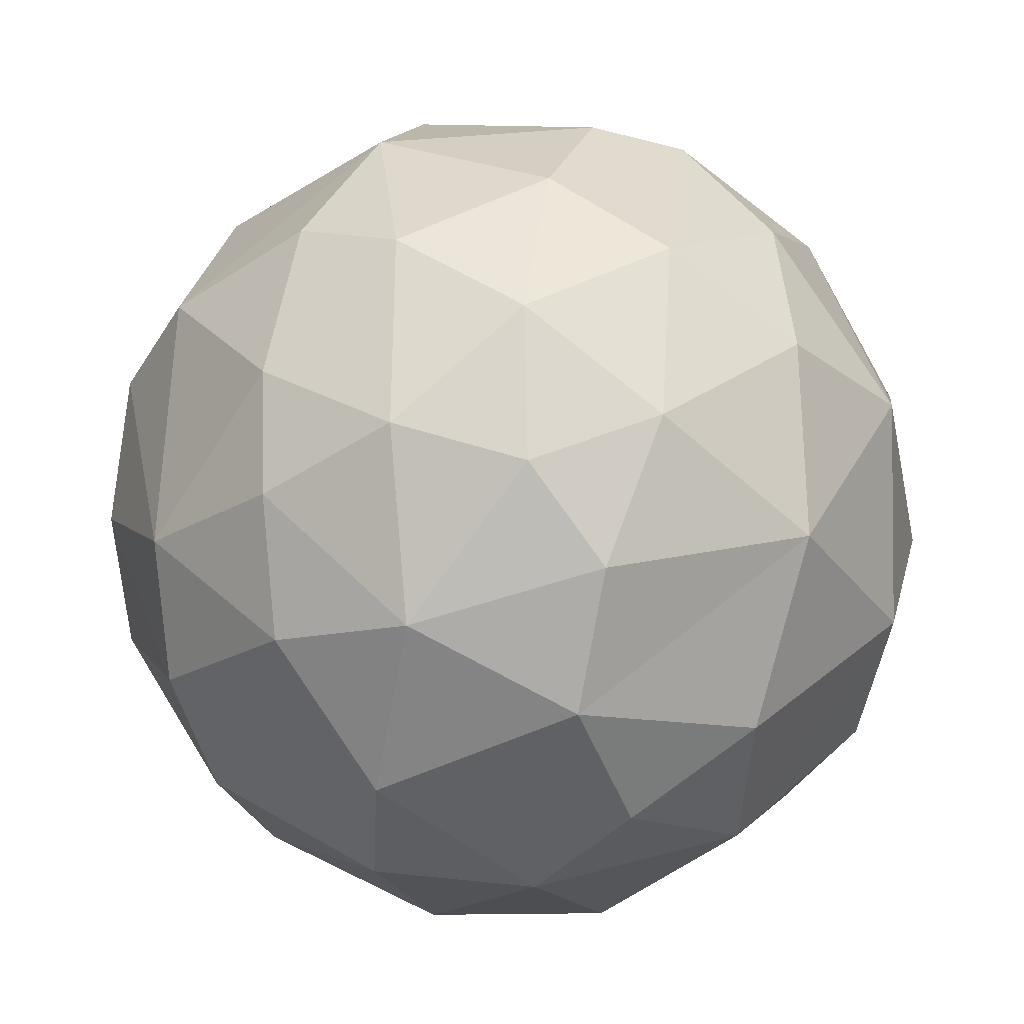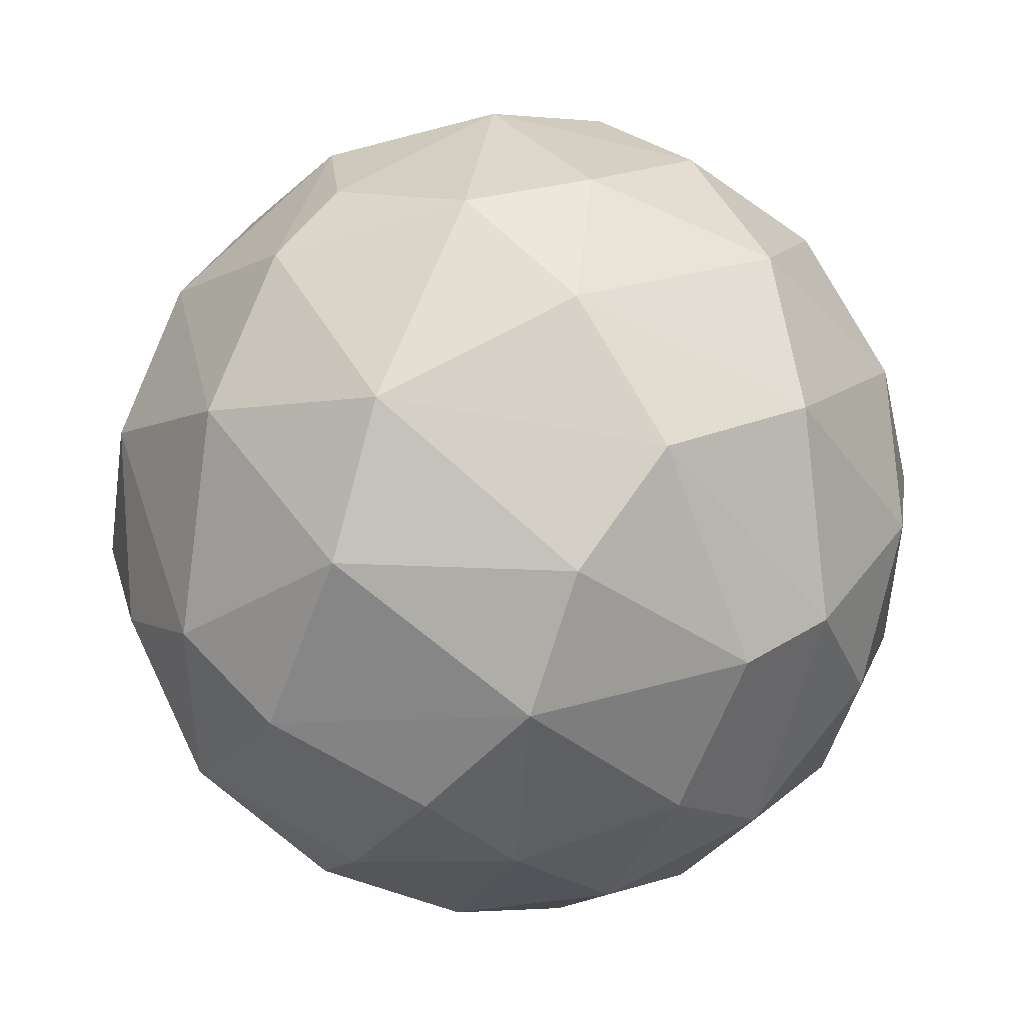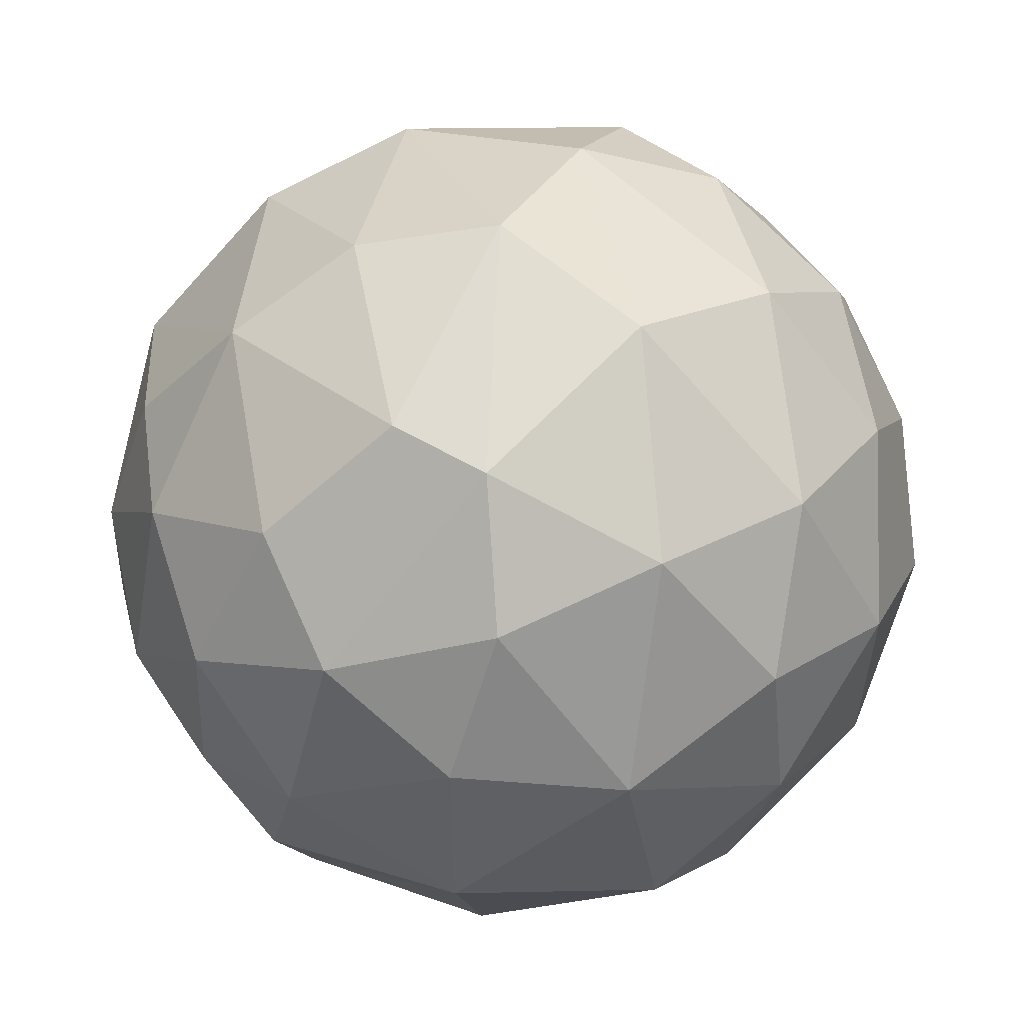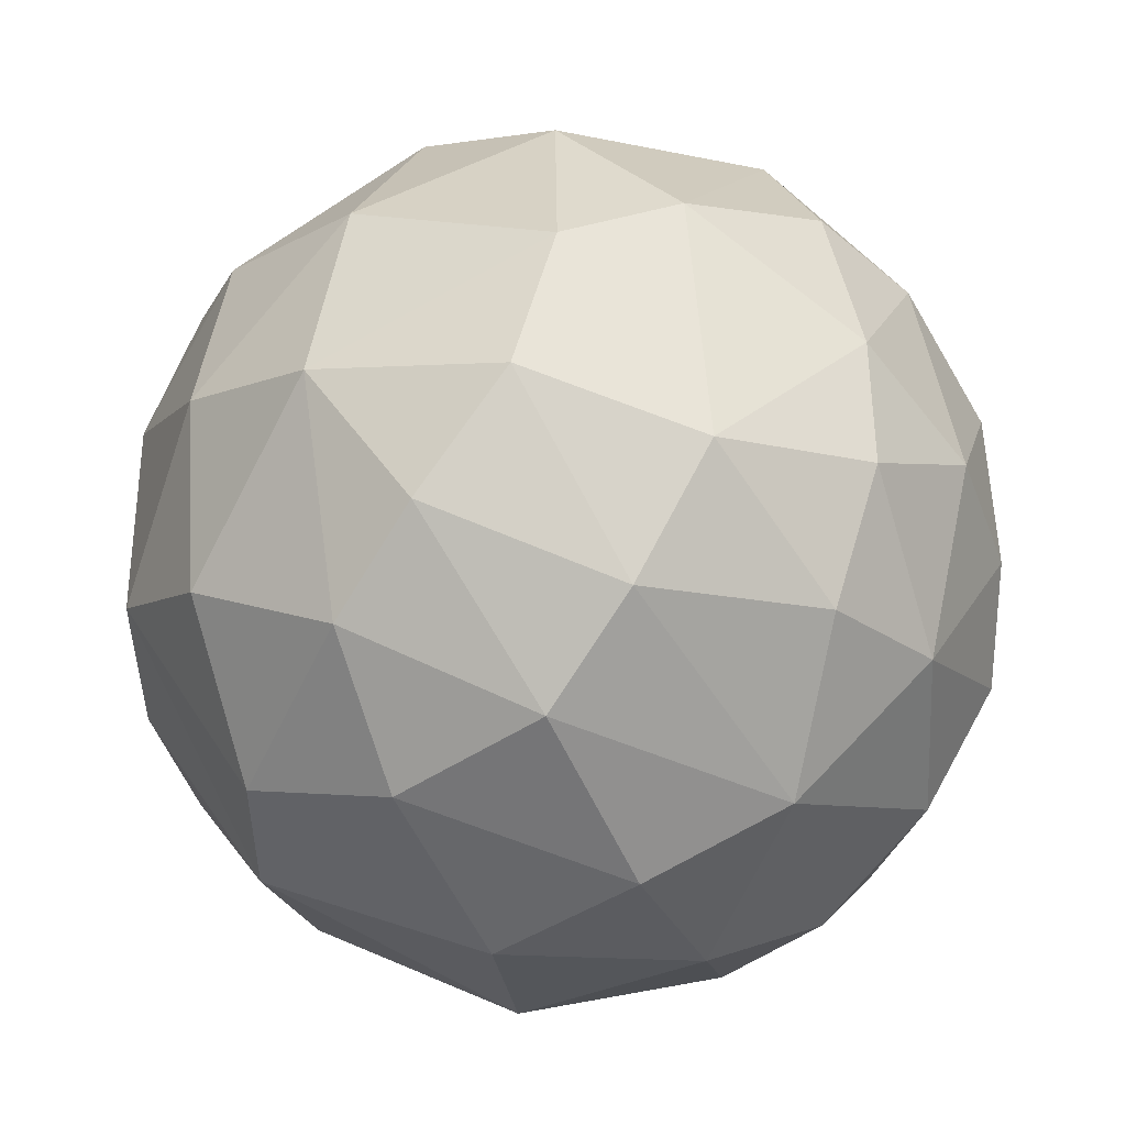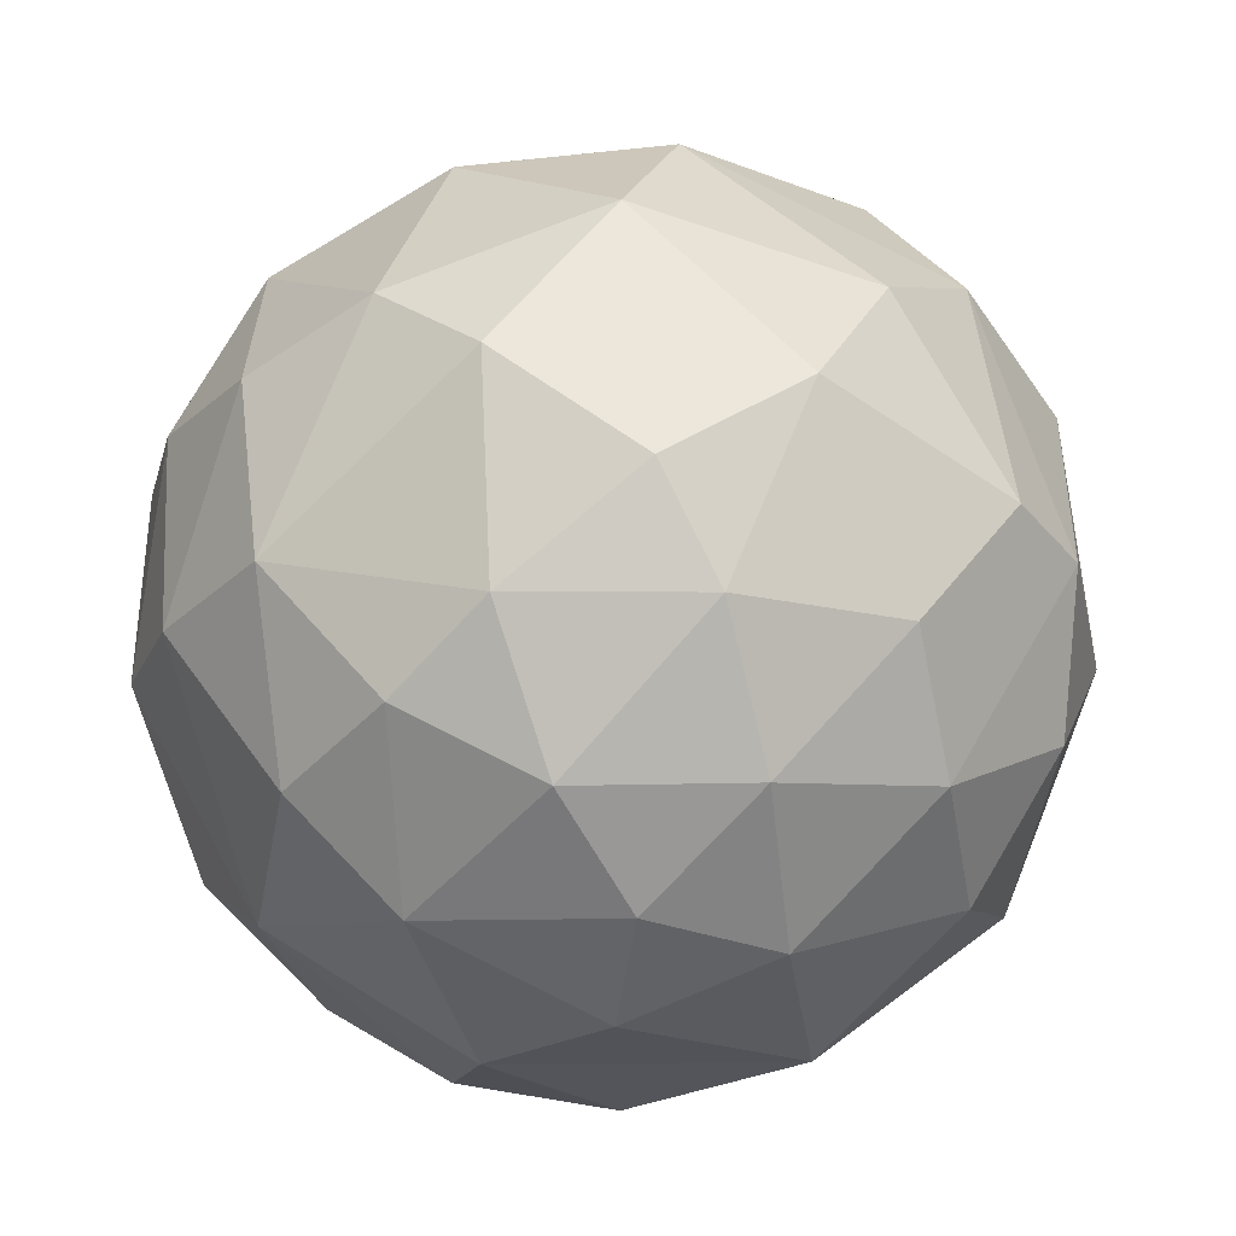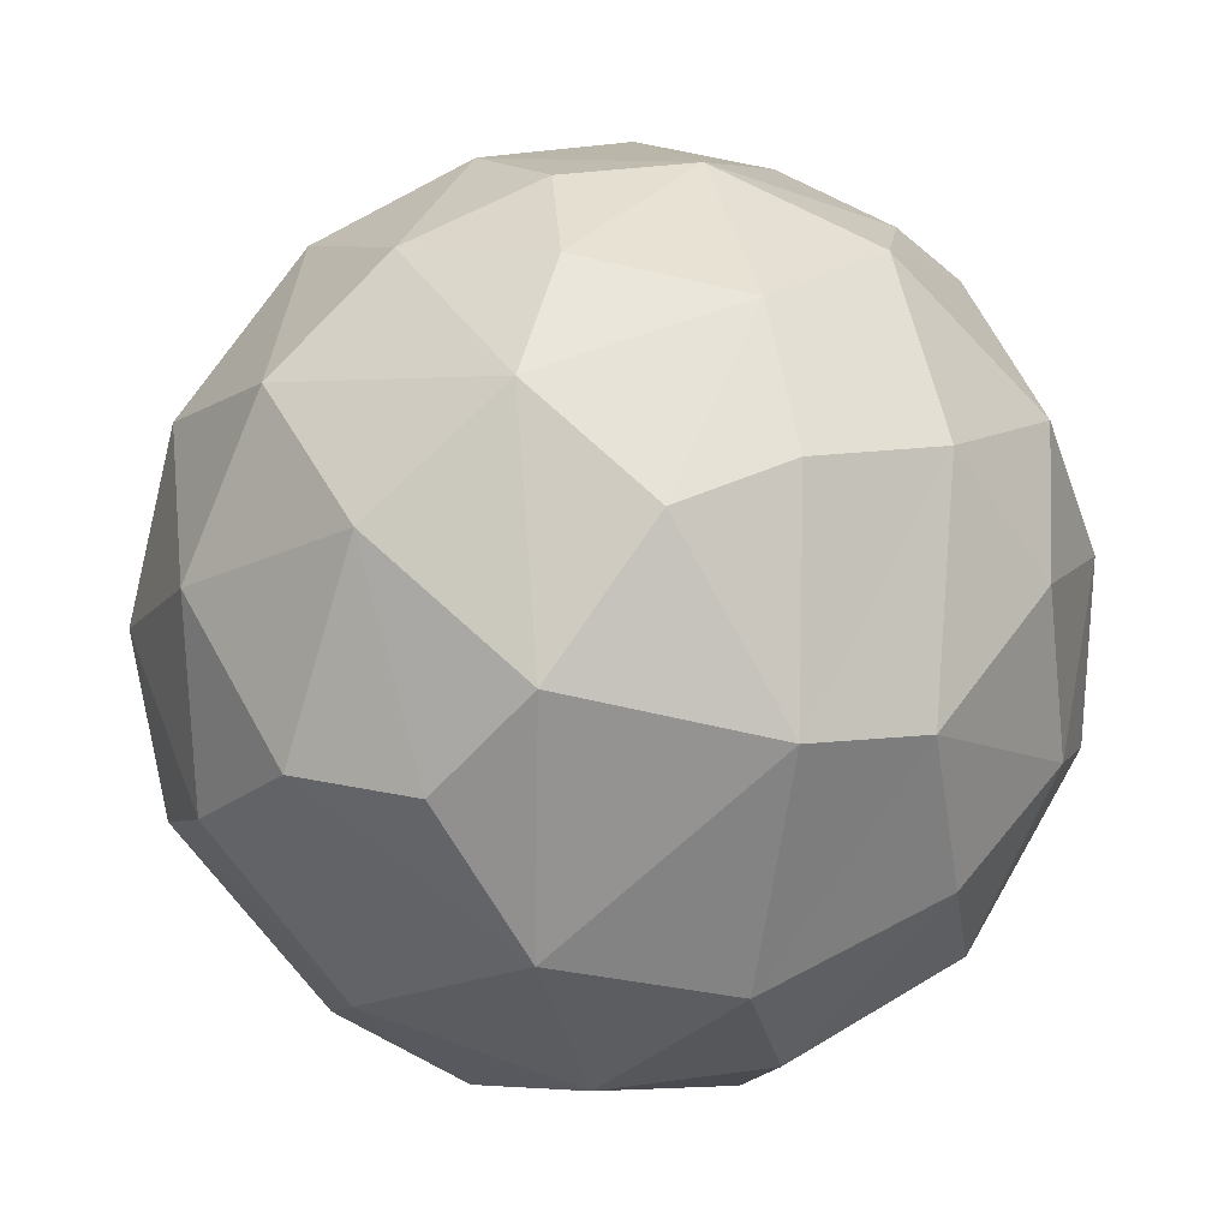
<metadata>
{"format":"obj","ext":"obj","renderer":"f3d","projection":"perspective","resolution":1024,"background":"white","views":[{"elev":-13.6,"azim":7.9,"up":"+Z"},{"elev":-10.7,"azim":-19.6,"up":"+Y"},{"elev":49.0,"azim":57.6,"up":"+Z"},{"elev":-27.1,"azim":-65.8,"up":"+Z"},{"elev":-68.9,"azim":-44.0,"up":"+Y"},{"elev":51.0,"azim":177.1,"up":"+Y"}]}
</metadata>
<code>
o 球.001
v -0.2259 -0.6181 -0.772
v 0.1898 0.976 -0.2033
v -0.07001 0.8934 -0.4613
v 0.1961 0.1995 -0.9805
v 0.09294 -0.2931 -0.9611
v 0.3852 0.4873 -0.7944
v 0.1727 0.7032 -0.7172
v 0.5589 -0.1497 -0.8311
v 0.3369 -0.4745 -0.8264
v 0.2487 -0.7575 -0.6325
v 0.3274 -0.8986 -0.3362
v 0.6525 0.4095 -0.6684
v 0.6243 -0.4874 -0.628
v 0.09528 1.004 0.08372
v 0.4964 0.7885 -0.3916
v 0.8446 0.1089 -0.5475
v 0.6742 0.7637 0.002109
v 0.8502 0.4754 -0.2609
v 0.9439 -0.1918 -0.3354
v 1.001 0.1155 -0.06452
v 0.7598 -0.6413 -0.2201
v 0.1684 -0.9849 -0.1126
v 0.8818 0.4679 0.181
v 0.9562 0.09897 0.3075
v 0.9566 -0.2959 0.1736
v 0.7443 -0.639 0.2301
v 0.4557 -0.9013 0.002548
v 0.5996 0.639 0.4975
v 0.4116 0.8959 0.2215
v 0.7569 0.2929 0.5995
v 0.7658 -0.09897 0.6501
v 0.6893 -0.4754 0.562
v 0.3454 0.479 0.8251
v 0.4672 -0.7914 0.4229
v 0.4695 -0.364 0.8252
v 0.2512 0.7793 0.5912
v 0.3719 0.1001 0.9415
v 0.2609 -0.4754 0.8502
v 0.1912 -0.7777 0.6099
v 0.1589 -0.9659 0.2448
v 0.1026 0.9329 0.3685
v -4.5e-05 -0.03152 1.019
v -0.08051 0.639 0.7749
v -0.184 0.3078 0.9494
v -0.184 -0.3078 0.9494
v -0.2361 -0.6075 0.7875
v -0.3789 0.5636 0.7557
v -0.602 0.077 0.8126
v -0.141 -0.9018 0.4337
v -0.3853 -0.7879 0.507
v -0.1985 0.8973 0.4282
v -0.6049 0.639 0.491
v -0.8936 0.09898 0.4587
v -0.6675 -0.2795 0.7121
v -0.1309 -1.003 -0.02148
v -0.7526 0.4704 0.4961
v -0.5549 0.8057 0.2566
v -0.8981 -0.3886 0.276
v -0.7218 -0.6005 0.3973
v -0.443 -0.8935 0.1396
v -0.8848 0.4754 0.09003
v -1.006 0.1303 0.01719
v -0.956 -0.3134 -0.04749
v -0.2788 0.971 -0.0192
v -0.8277 0.479 -0.3392
v -0.9562 -0.09898 -0.3075
v -0.4353 -0.9003 -0.1466
v -0.8678 0.1155 -0.5022
v -0.7482 -0.4851 -0.4842
v -0.7462 -0.6619 -0.1893
v -0.628 0.7678 -0.2289
v -0.3271 0.887 -0.3486
v -0.5664 0.4754 -0.6857
v -0.6242 0.09898 -0.787
v -0.6833 -0.2686 -0.6992
v -0.4254 -0.7927 -0.4557
v -0.2974 0.5886 -0.7786
v -0.2091 0.07127 -0.9907
v -0.2883 -0.3003 -0.92
v -0.11 -0.8951 -0.451
f 5 9 1
f 7 6 4
f 4 8 5
f 6 12 4
f 2 15 7
f 8 13 9
f 8 12 16
f 16 19 8
f 13 21 10
f 12 15 18
f 2 17 15
f 11 21 27
f 16 18 20
f 2 14 29
f 21 25 26
f 20 23 24
f 27 26 34
f 22 27 40
f 55 22 40
f 24 31 25
f 29 28 17
f 34 40 27
f 24 30 31
f 14 41 29
f 31 35 32
f 29 41 36
f 29 36 28
f 28 36 33
f 28 33 30
f 30 33 37
f 37 42 35
f 39 49 40
f 42 45 38
f 36 41 51
f 38 45 46
f 38 46 39
f 39 46 49
f 49 55 40
f 42 44 48
f 41 14 51
f 51 47 43
f 43 47 44
f 44 47 48
f 48 54 45
f 45 54 46
f 46 54 59
f 50 60 49
f 48 56 53
f 53 58 54
f 54 58 59
f 50 59 60
f 56 57 61
f 62 63 58
f 57 64 71
f 58 63 70
f 58 70 59
f 62 66 63
f 61 71 65
f 66 69 63
f 62 65 68
f 64 72 71
f 67 70 76
f 69 76 70
f 65 71 73
f 76 80 67
f 69 75 1
f 72 77 71
f 76 1 80
f 64 14 2
f 77 3 7
f 77 7 4
f 78 5 79
f 1 9 10
f 80 10 11
f 6 15 12
f 78 4 5
f 5 8 9
f 3 2 7
f 4 12 8
f 10 9 13
f 34 38 39
f 8 19 13
f 10 21 11
f 21 13 19
f 16 12 18
f 22 11 27
f 19 16 20
f 18 15 17
f 18 17 23
f 20 18 23
f 19 20 25
f 2 29 17
f 21 19 25
f 20 24 25
f 27 21 26
f 22 80 11
f 25 31 32
f 26 25 32
f 26 32 34
f 23 17 28
f 23 28 30
f 24 23 30
f 31 37 35
f 32 35 34
f 31 30 37
f 34 39 40
f 44 37 33
f 35 42 38
f 52 51 57
f 36 51 43
f 33 36 43
f 33 43 44
f 42 48 45
f 49 46 50
f 14 64 51
f 61 53 56
f 46 59 50
f 47 52 56
f 48 47 56
f 49 60 55
f 48 53 54
f 51 64 57
f 52 57 56
f 70 60 59
f 53 62 58
f 61 57 71
f 73 68 65
f 60 67 55
f 62 61 65
f 70 63 69
f 66 62 68
f 66 68 75
f 66 75 69
f 78 73 77
f 68 74 75
f 67 80 55
f 69 1 76
f 73 71 77
f 1 75 79
f 72 3 77
f 79 74 78
f 3 64 2
f 79 5 1
f 80 1 10
f 78 77 4
f 6 7 15
f 34 35 38
f 22 55 80
f 44 42 37
f 52 47 51
f 61 62 53
f 70 67 60
f 73 74 68
f 78 74 73
f 79 75 74
f 3 72 64

</code>
